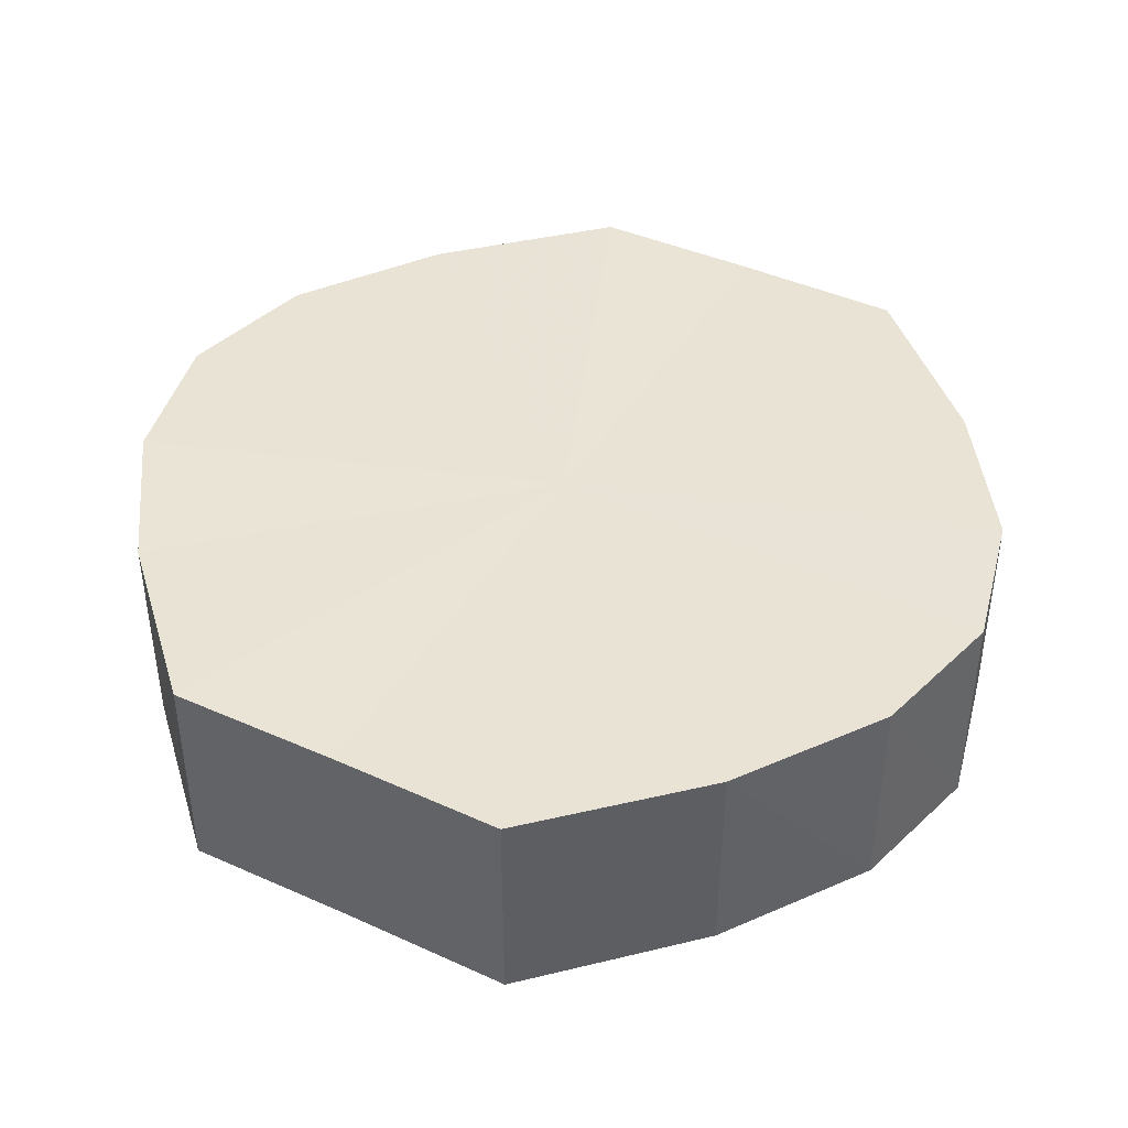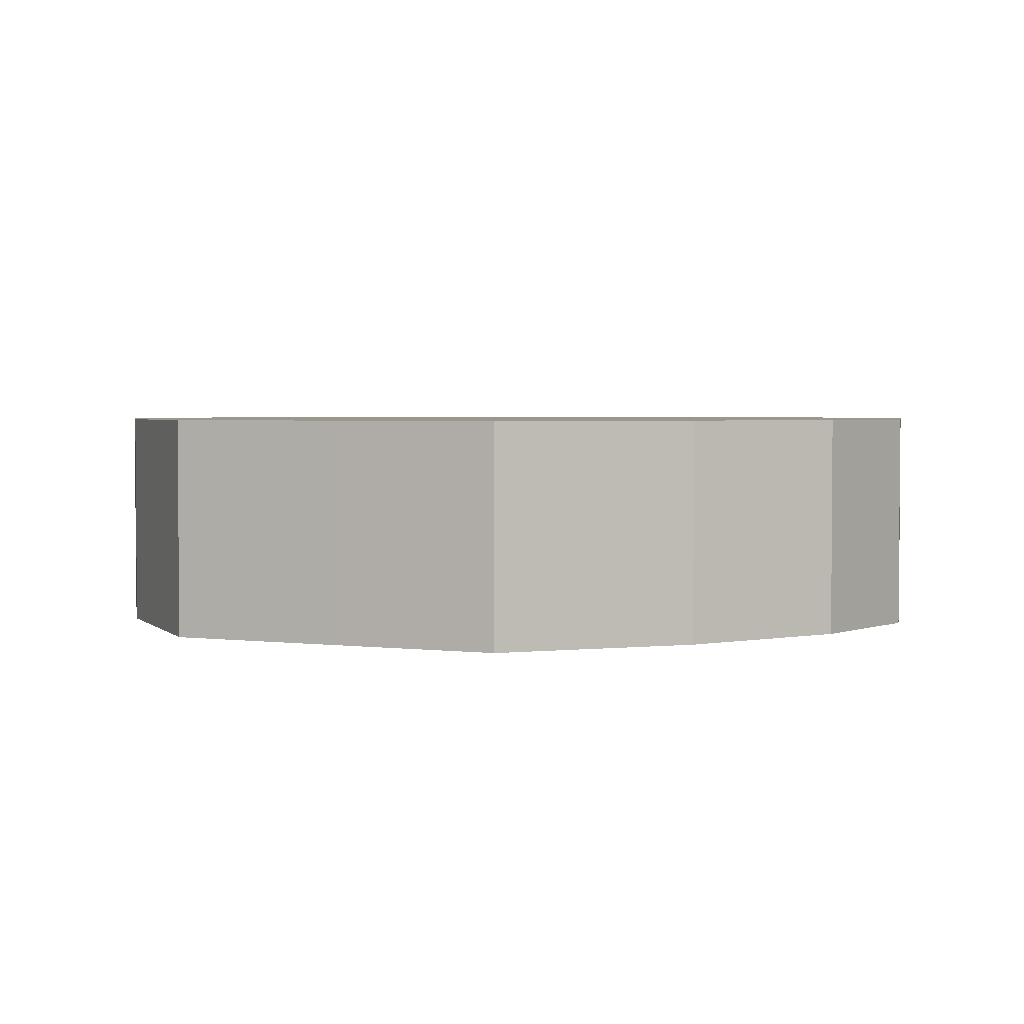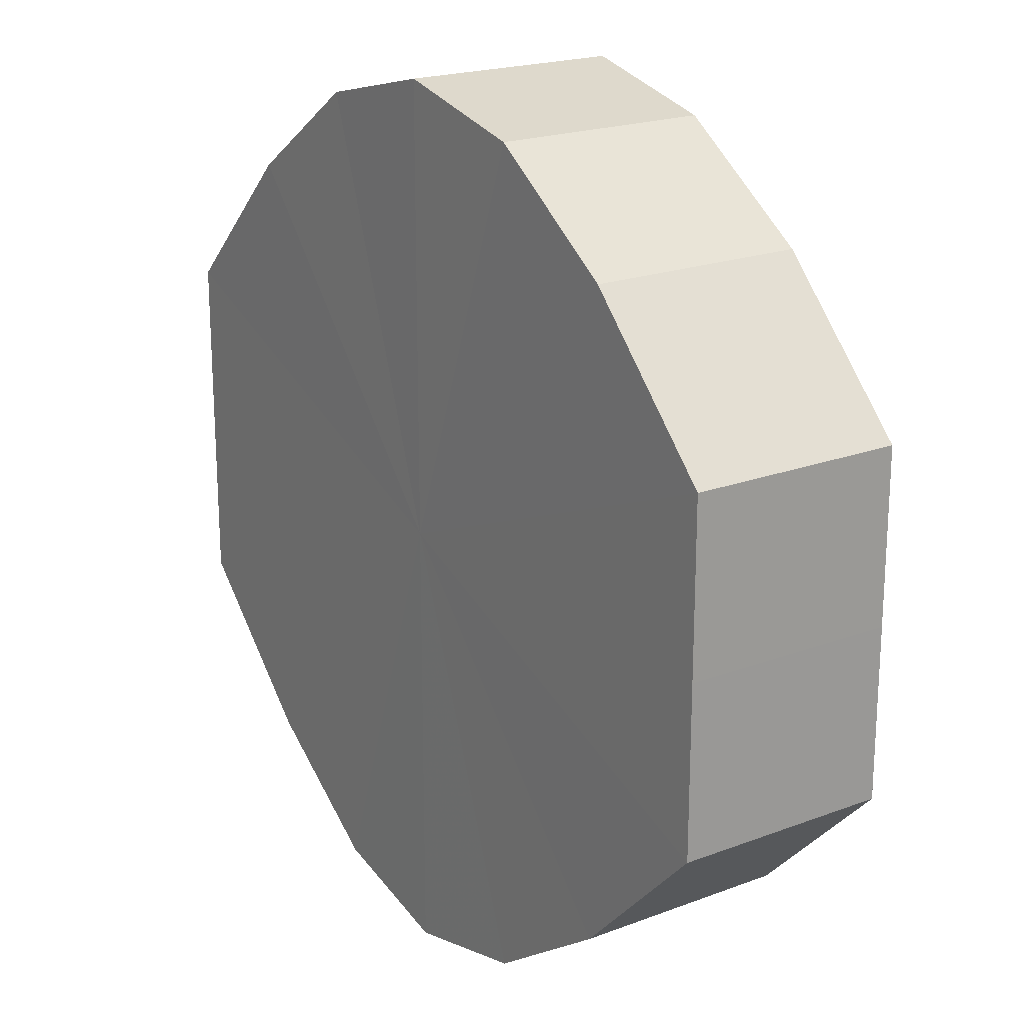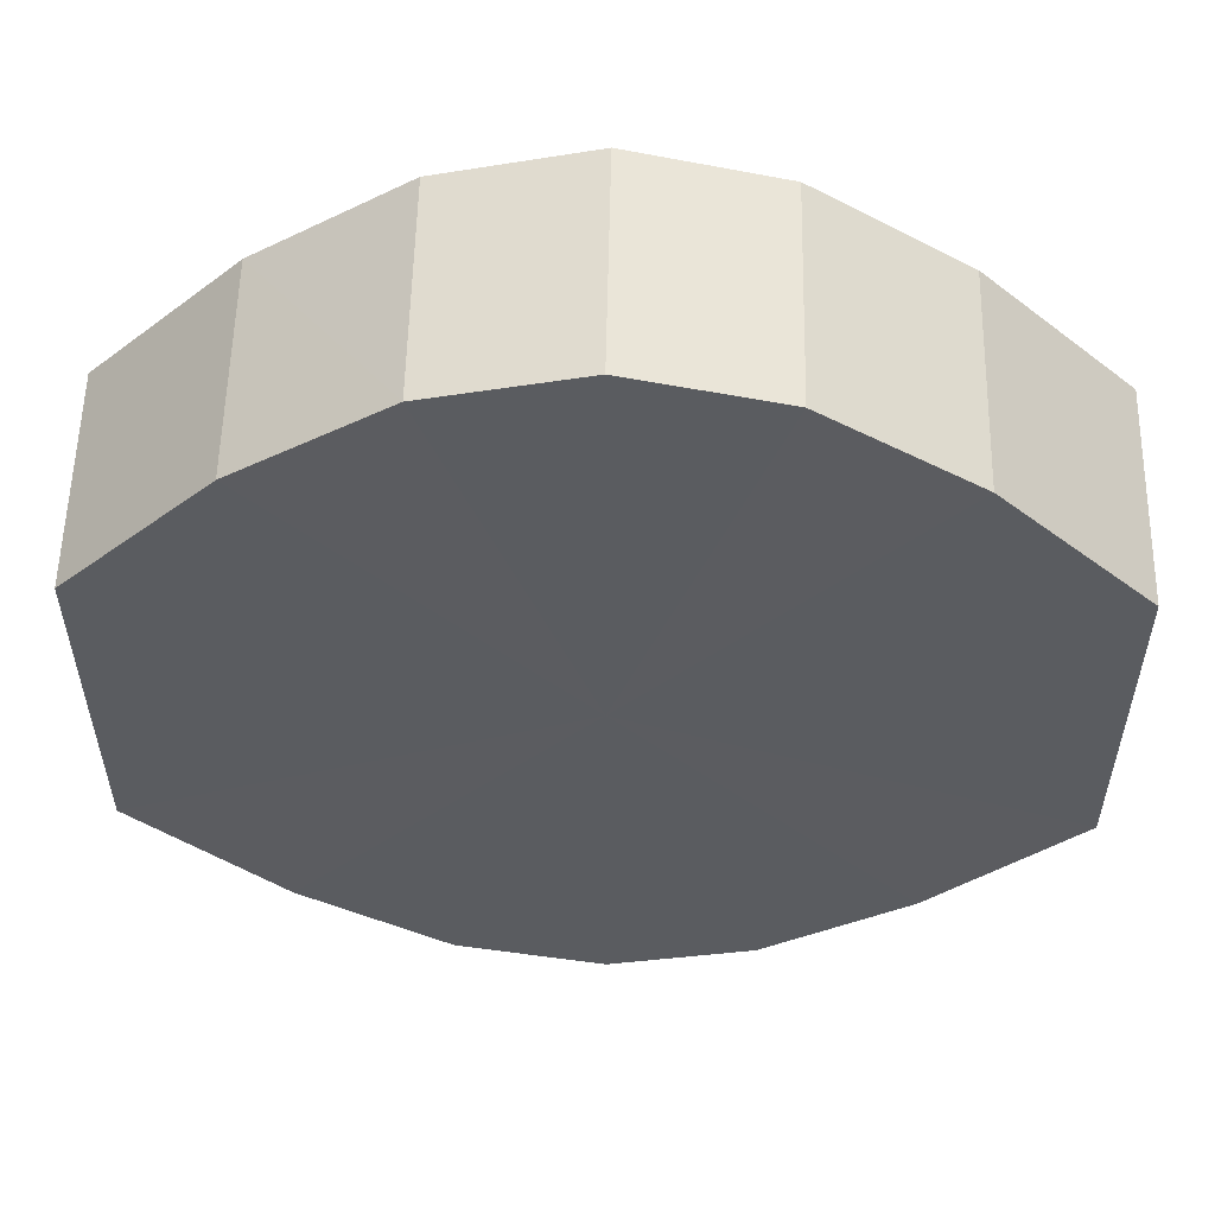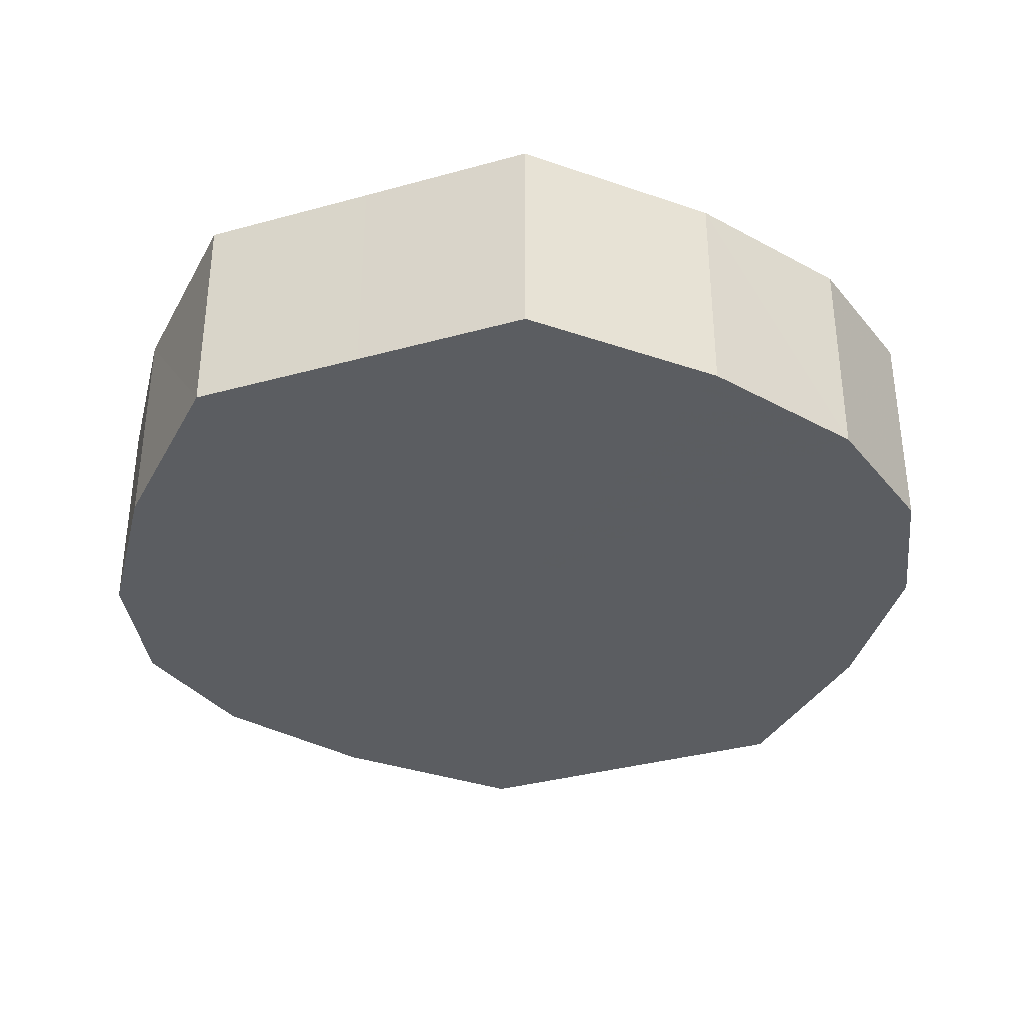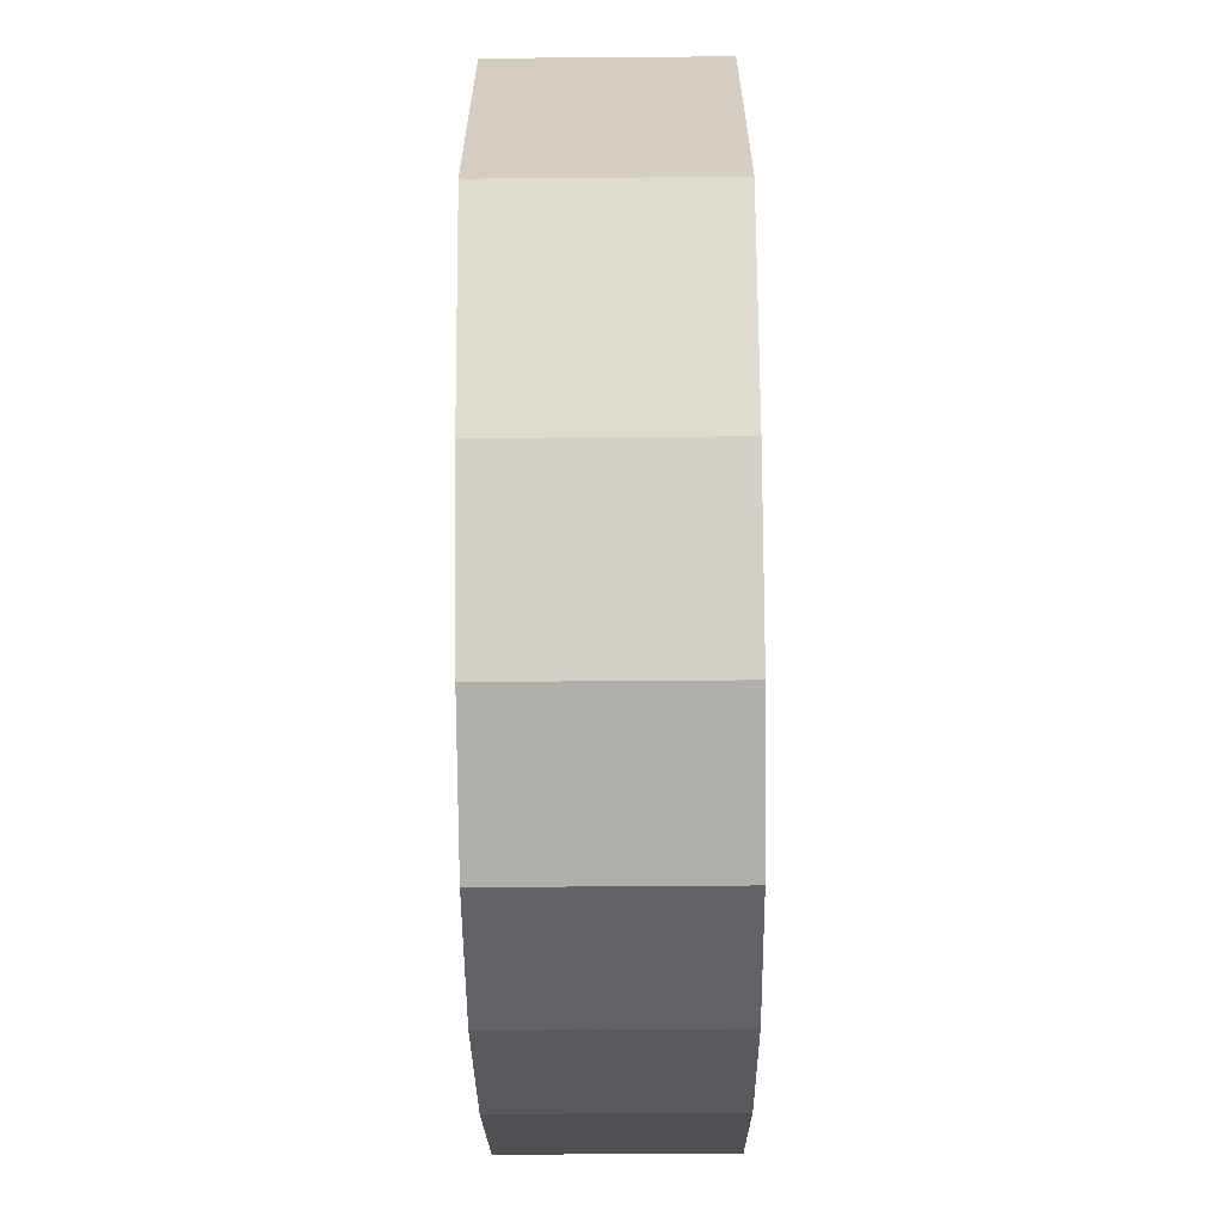
<metadata>
{"format":"obj","ext":"obj","renderer":"f3d","projection":"perspective","resolution":1024,"background":"white","views":[{"elev":42.2,"azim":-61.6,"up":"+Y"},{"elev":2.8,"azim":113.8,"up":"+Y"},{"elev":20.4,"azim":55.6,"up":"+Z"},{"elev":55.7,"azim":1.1,"up":"+Z"},{"elev":-35.5,"azim":-69.9,"up":"+Y"},{"elev":-64.6,"azim":90.6,"up":"+Z"}]}
</metadata>
<code>
o 13816
v 2243 1866 9.901
v 2243 1866 9.925
v 2243 1866 9.901
v 2243 1866 9.945
v 2243 1866 9.925
v 2243 1866 9.877
v 2243 1866 9.877
v 2243 1866 9.959
v 2243 1866 9.945
v 2243 1866 9.857
v 2243 1866 9.857
v 2243 1866 9.964
v 2243 1866 9.959
v 2243 1866 9.843
v 2243 1866 9.843
v 2243 1866 9.959
v 2243 1866 9.964
v 2243 1866 9.839
v 2243 1866 9.839
v 2243 1866 9.945
v 2243 1866 9.959
v 2243 1866 9.843
v 2243 1866 9.843
v 2243 1866 9.925
v 2243 1866 9.945
v 2243 1866 9.857
v 2243 1866 9.857
v 2243 1866 9.901
v 2243 1866 9.925
v 2243 1866 9.877
v 2243 1866 9.877
v 2243 1866 9.901
v 2243 1866 9.901
v 2243 1866 9.925
v 2243 1866 9.925
v 2243 1866 9.945
v 2243 1866 9.945
v 2243 1866 9.877
v 2243 1866 9.901
v 2243 1866 9.857
v 2243 1866 9.877
v 2243 1866 9.959
v 2243 1866 9.959
v 2243 1866 9.843
v 2243 1866 9.857
v 2243 1866 9.839
v 2243 1866 9.843
v 2243 1866 9.964
v 2243 1866 9.964
v 2243 1866 9.843
v 2243 1866 9.839
v 2243 1866 9.857
v 2243 1866 9.843
v 2243 1866 9.959
v 2243 1866 9.959
v 2243 1866 9.877
v 2243 1866 9.857
v 2243 1866 9.901
v 2243 1866 9.877
v 2243 1866 9.945
v 2243 1866 9.945
v 2243 1866 9.925
v 2243 1866 9.901
v 2243 1866 9.925
v 2243 1866 9.901
v 2243 1866 9.925
v 2243 1866 9.901
v 2243 1866 9.945
v 2243 1866 9.877
v 2243 1866 9.959
v 2243 1866 9.857
v 2243 1866 9.964
v 2243 1866 9.843
v 2243 1866 9.959
v 2243 1866 9.839
v 2243 1866 9.945
v 2243 1866 9.843
v 2243 1866 9.925
v 2243 1866 9.857
v 2243 1866 9.901
v 2243 1866 9.877
v 2243 1866 9.901
v 2243 1866 9.901
v 2243 1866 9.925
v 2243 1866 9.877
v 2243 1866 9.945
v 2243 1866 9.857
v 2243 1866 9.959
v 2243 1866 9.843
v 2243 1866 9.964
v 2243 1866 9.839
v 2243 1866 9.959
v 2243 1866 9.843
v 2243 1866 9.945
v 2243 1866 9.857
v 2243 1866 9.925
v 2243 1866 9.877
v 2243 1866 9.901
f 1 2 3
f 2 4 5
f 6 1 7
f 4 8 9
f 10 6 11
f 8 12 13
f 14 10 15
f 12 16 17
f 18 14 19
f 16 20 21
f 22 18 23
f 20 24 25
f 26 22 27
f 24 28 29
f 30 26 31
f 28 30 32
f 33 34 35
f 35 36 37
f 38 39 33
f 40 41 38
f 37 42 43
f 44 45 40
f 46 47 44
f 43 48 49
f 50 51 46
f 52 53 50
f 49 54 55
f 56 57 52
f 58 59 56
f 55 60 61
f 62 63 58
f 61 64 62
f 65 66 67
f 65 68 66
f 65 67 69
f 65 70 68
f 65 69 71
f 65 72 70
f 65 71 73
f 65 74 72
f 65 73 75
f 65 76 74
f 65 75 77
f 65 78 76
f 65 77 79
f 65 80 78
f 65 79 81
f 65 81 80
f 82 83 84
f 82 85 83
f 82 84 86
f 82 87 85
f 82 86 88
f 82 89 87
f 82 88 90
f 82 91 89
f 82 90 92
f 82 93 91
f 82 92 94
f 82 95 93
f 82 94 96
f 82 97 95
f 82 96 98
f 82 98 97

</code>
